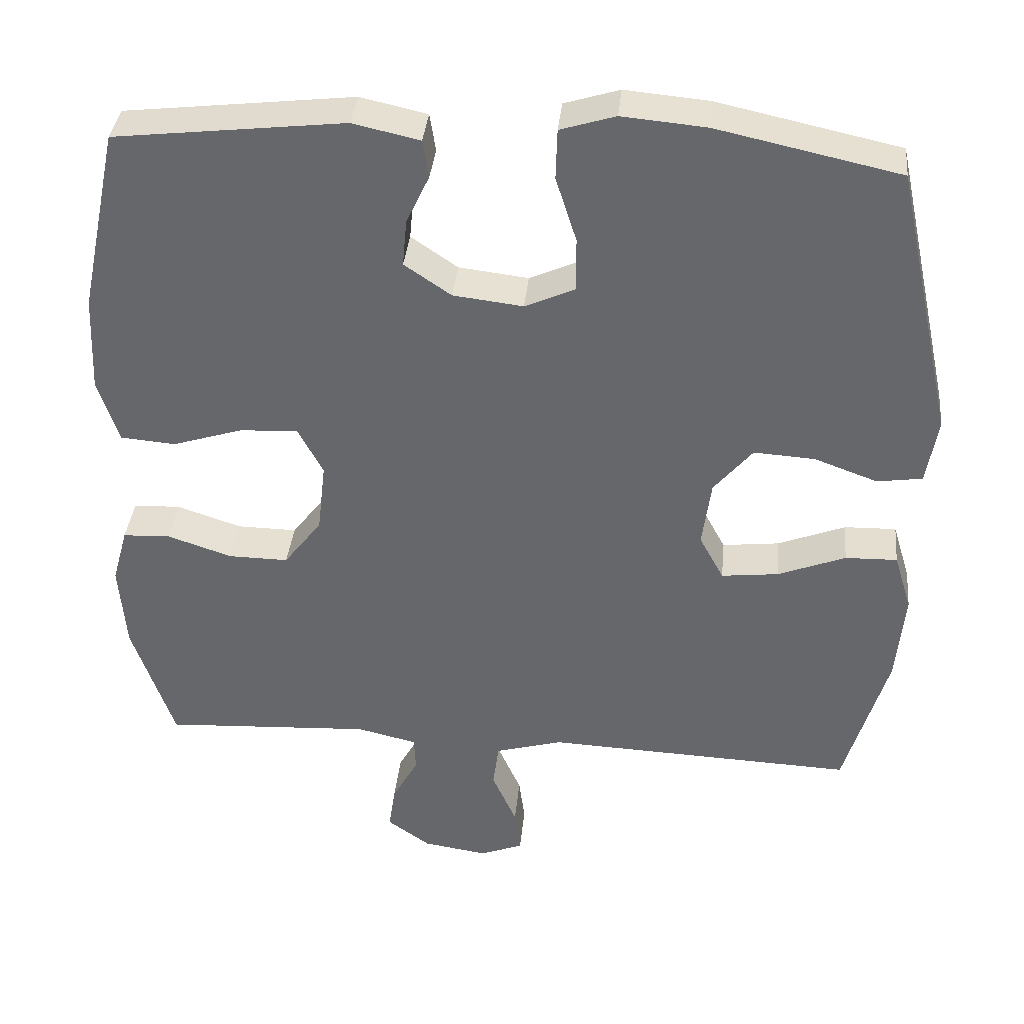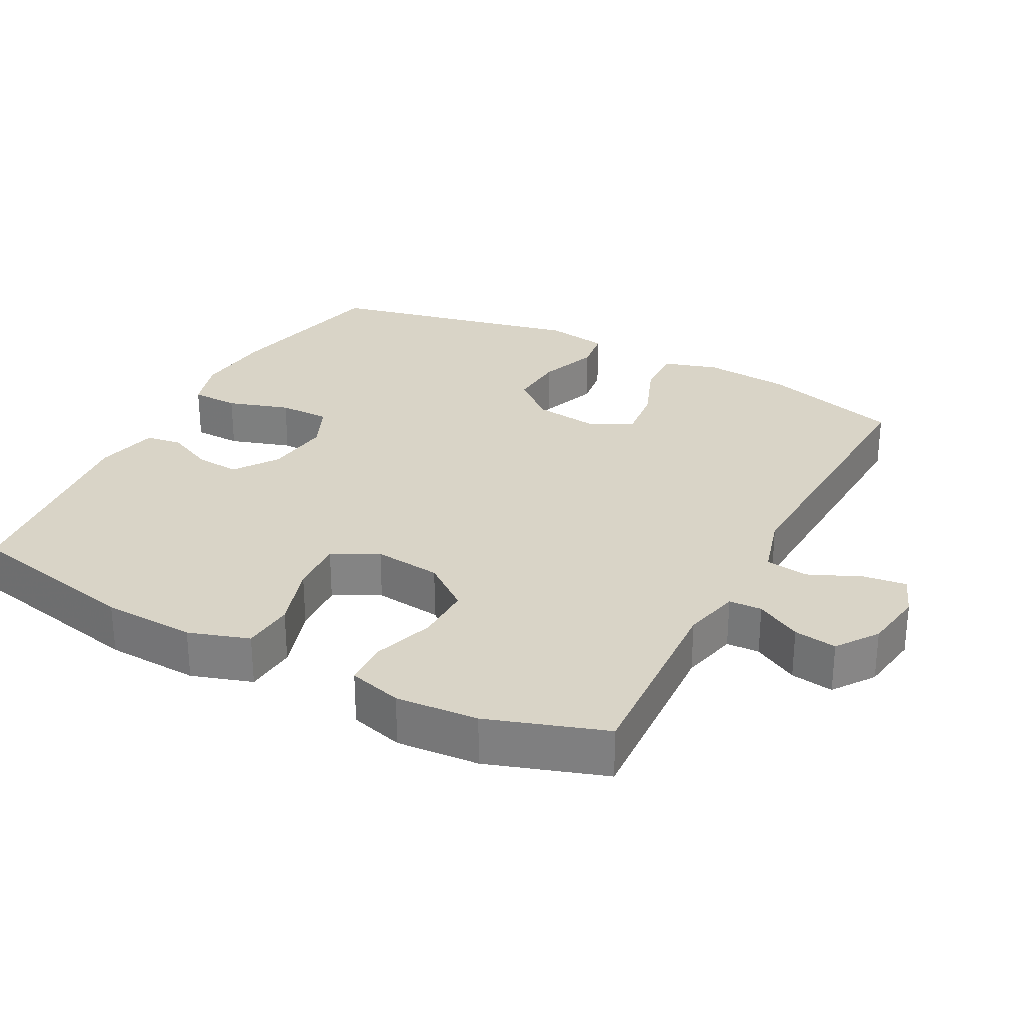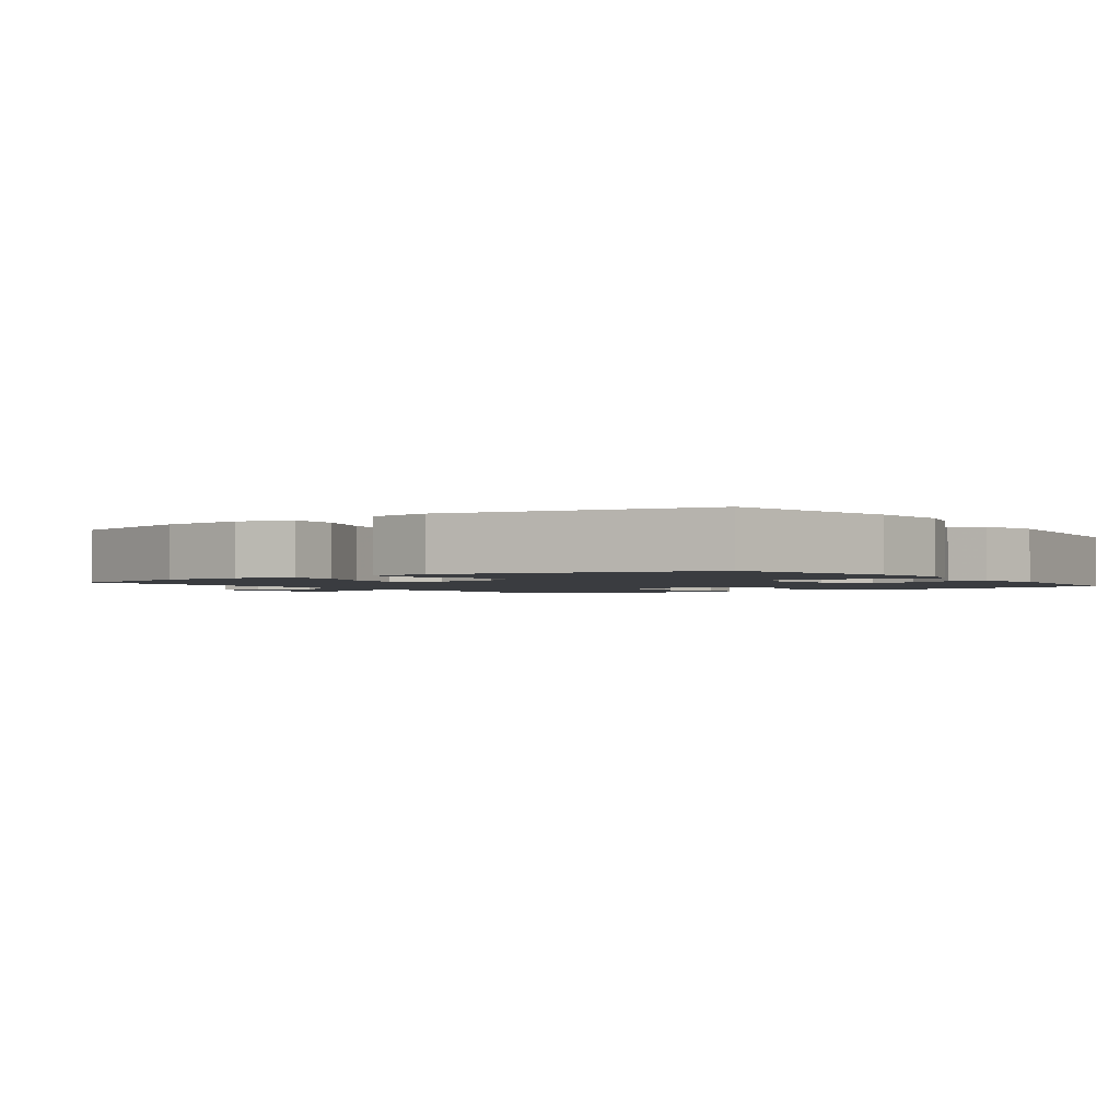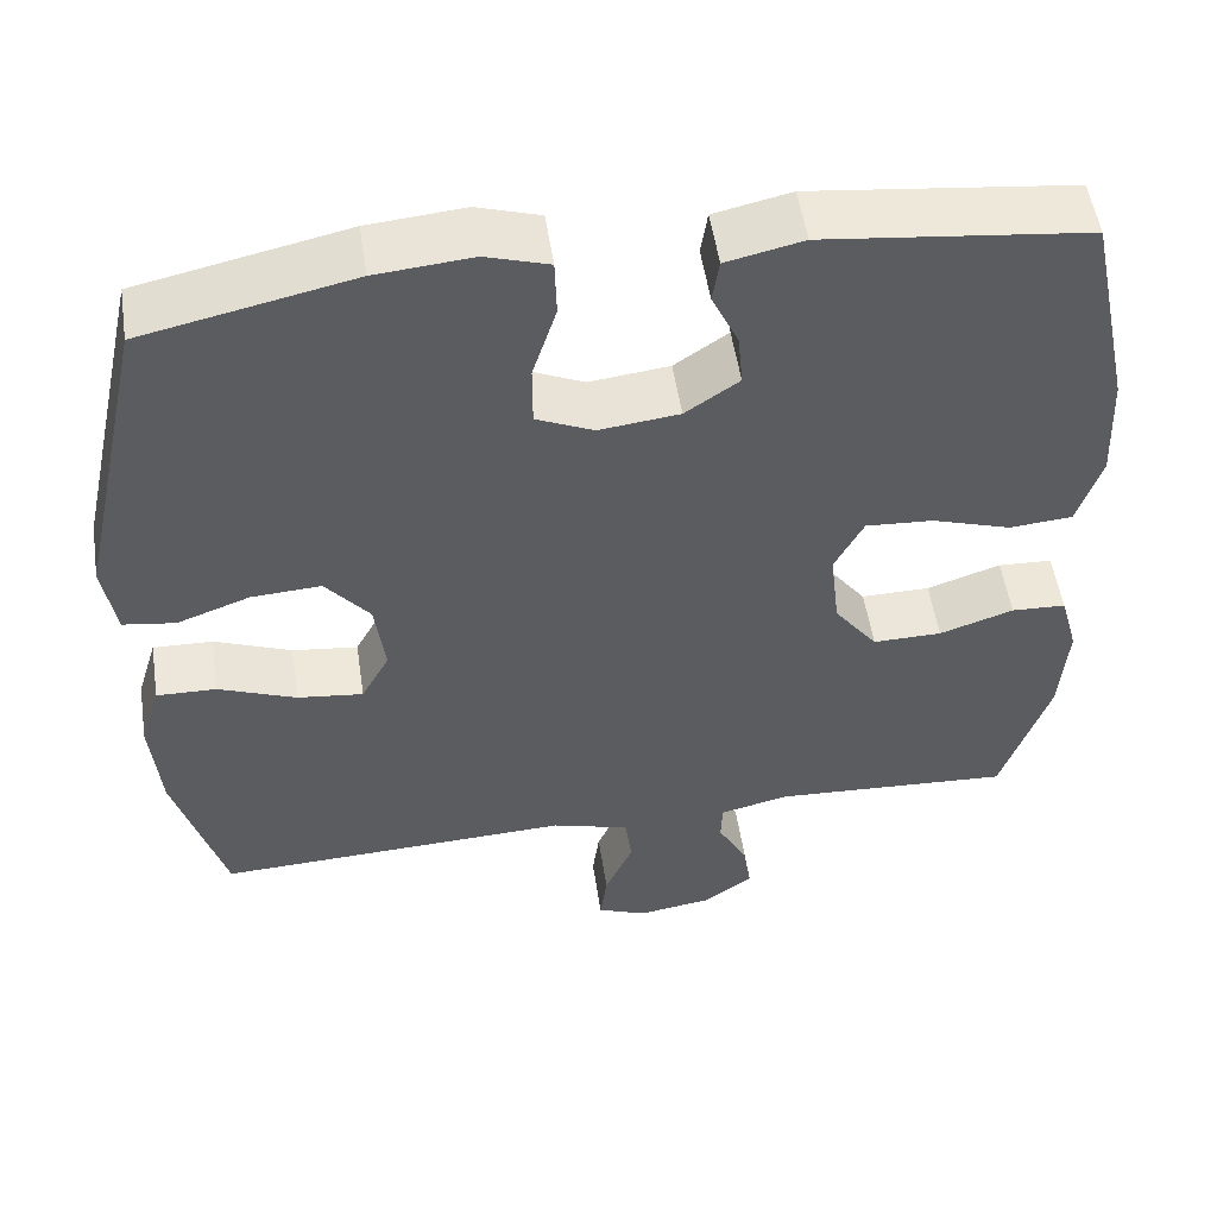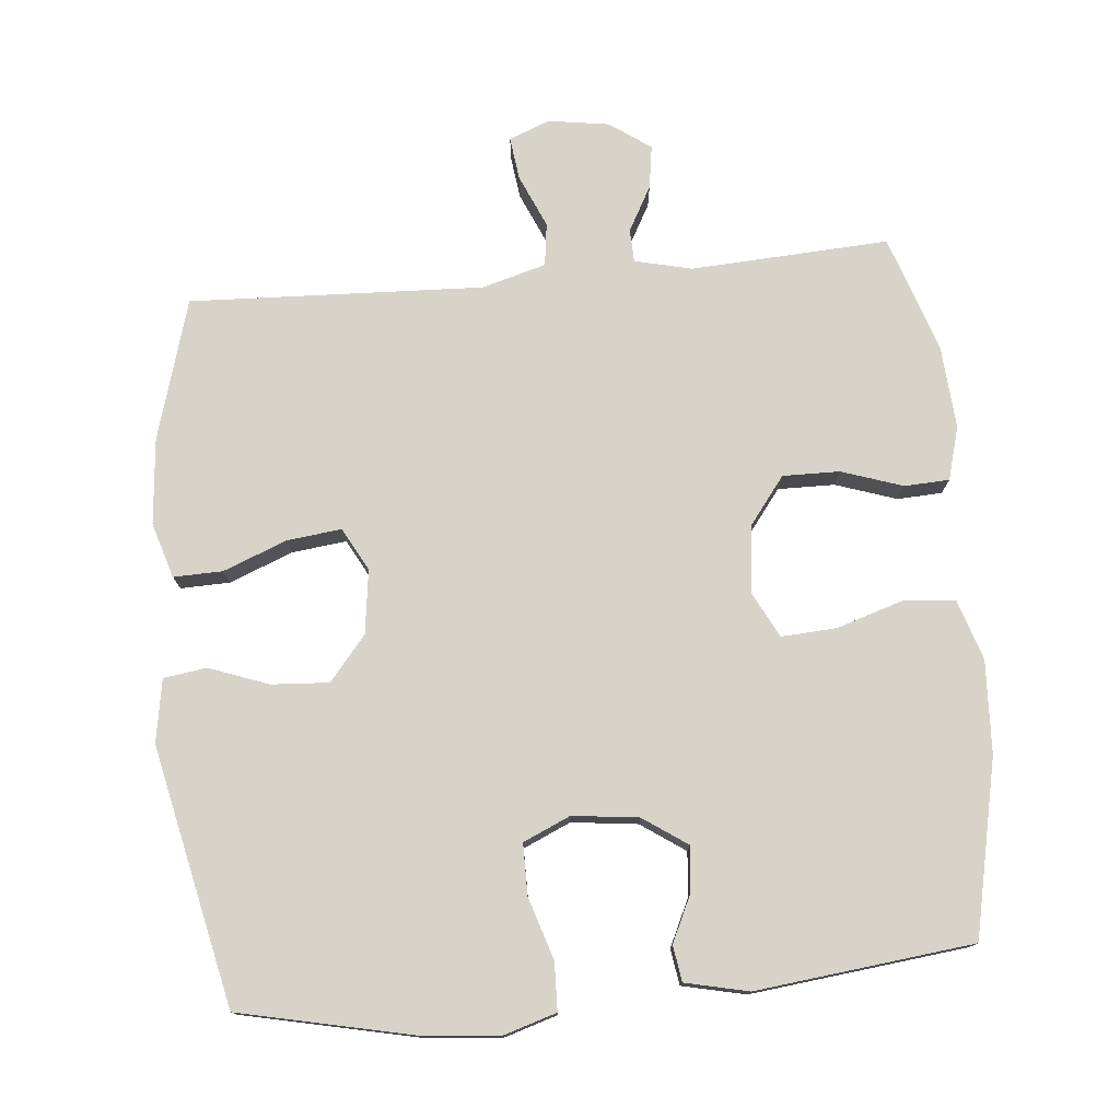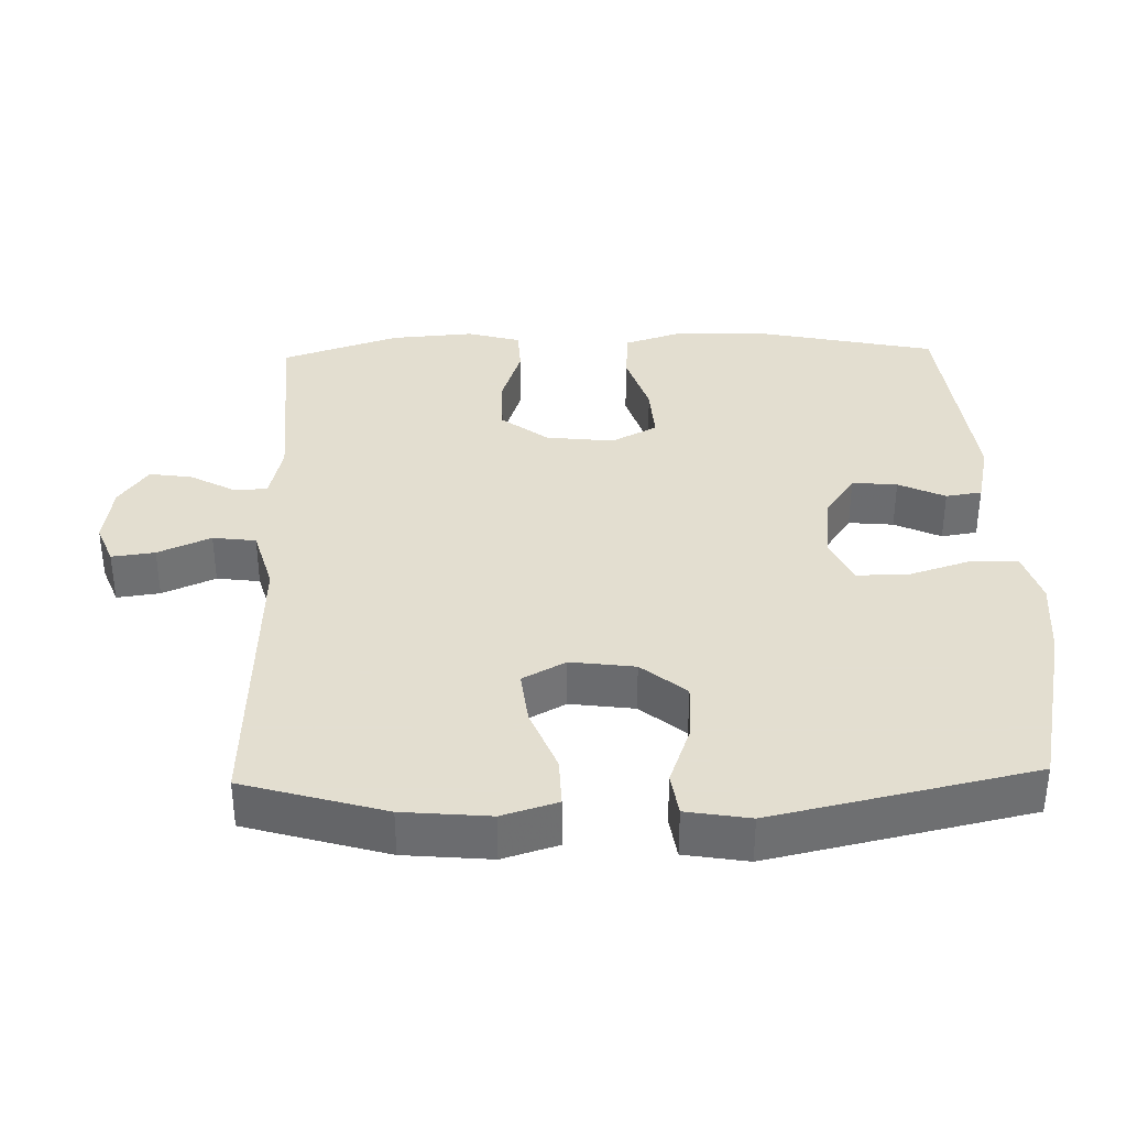
<metadata>
{"format":"obj","ext":"obj","renderer":"f3d","projection":"perspective","resolution":1024,"background":"white","views":[{"elev":37.3,"azim":-174.3,"up":"+Z"},{"elev":28.6,"azim":117.9,"up":"+Y"},{"elev":-1.8,"azim":-54.7,"up":"+Y"},{"elev":52.7,"azim":-8.6,"up":"+Z"},{"elev":76.4,"azim":-5.2,"up":"+Y"},{"elev":35.9,"azim":-91.5,"up":"+Y"}]}
</metadata>
<code>
v 0.5 0.07 -0.5
v 0.218 0.07 -0.484
v 0.137 0.07 -0.503
v 0.135 0.07 -0.55
v 0.17 0.07 -0.614
v 0.179 0.07 -0.675
v 0.121 0.07 -0.716
v 0.034 0.07 -0.729
v -0.024 0.07 -0.706
v -0.016 0.07 -0.645
v 0.017 0.07 -0.57
v 0.009 0.07 -0.509
v -0.082 0.07 -0.483
v -0.5 0.07 -0.5
v -0.558 0.07 -0.3
v -0.569 0.07 -0.177
v -0.545 0.07 -0.099
v -0.475 0.07 -0.101
v -0.384 0.07 -0.137
v -0.307 0.07 -0.146
v -0.274 0.07 -0.085
v -0.286 0.07 0.006
v -0.338 0.07 0.069
v -0.42 0.07 0.064
v -0.505 0.07 0.033
v -0.566 0.07 0.042
v -0.581 0.07 0.132
v -0.5 0.07 0.5
v -0.255 0.07 0.553
v -0.142 0.07 0.563
v -0.068 0.07 0.54
v -0.066 0.07 0.472
v -0.094 0.07 0.384
v -0.094 0.07 0.311
v -0.027 0.07 0.281
v 0.067 0.07 0.292
v 0.13 0.07 0.335
v 0.124 0.07 0.399
v 0.093 0.07 0.465
v 0.101 0.07 0.516
v 0.191 0.07 0.536
v 0.5 0.07 0.5
v 0.553 0.07 0.25
v 0.559 0.07 0.118
v 0.531 0.07 0.032
v 0.457 0.07 0.026
v 0.363 0.07 0.056
v 0.284 0.07 0.061
v 0.25 0.07 -0.004
v 0.261 0.07 -0.1
v 0.312 0.07 -0.167
v 0.393 0.07 -0.166
v 0.48 0.07 -0.137
v 0.544 0.07 -0.14
v 0.565 0.07 -0.216
v 0.556 0.07 -0.333
v 0.5 0 -0.5
v 0.218 0 -0.484
v 0.137 0 -0.503
v 0.135 0 -0.55
v 0.17 0 -0.614
v 0.179 0 -0.675
v 0.121 0 -0.716
v 0.034 0 -0.729
v -0.024 0 -0.706
v -0.016 0 -0.645
v 0.017 0 -0.57
v 0.009 0 -0.509
v -0.082 0 -0.483
v -0.5 0 -0.5
v -0.558 0 -0.3
v -0.569 0 -0.177
v -0.545 0 -0.099
v -0.475 0 -0.101
v -0.384 0 -0.137
v -0.307 0 -0.146
v -0.274 0 -0.085
v -0.286 0 0.006
v -0.338 0 0.069
v -0.42 0 0.064
v -0.505 0 0.033
v -0.566 0 0.042
v -0.581 0 0.132
v -0.5 0 0.5
v -0.255 0 0.553
v -0.142 0 0.563
v -0.068 0 0.54
v -0.066 0 0.472
v -0.094 0 0.384
v -0.094 0 0.311
v -0.027 0 0.281
v 0.067 0 0.292
v 0.13 0 0.335
v 0.124 0 0.399
v 0.093 0 0.465
v 0.101 0 0.516
v 0.191 0 0.536
v 0.5 0 0.5
v 0.553 0 0.25
v 0.559 0 0.118
v 0.531 0 0.032
v 0.457 0 0.026
v 0.363 0 0.056
v 0.284 0 0.061
v 0.25 0 -0.004
v 0.261 0 -0.1
v 0.312 0 -0.167
v 0.393 0 -0.166
v 0.48 0 -0.137
v 0.544 0 -0.14
v 0.565 0 -0.216
v 0.556 0 -0.333
f 55 56 1 2
f 52 53 54 55
f 51 52 55 2
f 50 51 2 3
f 49 50 3
f 44 45 46 47
f 44 47 48
f 43 44 48
f 42 43 48
f 41 42 48 49
f 38 39 40 41
f 37 38 41 49
f 30 31 32 33
f 30 33 34
f 29 30 34
f 28 29 34
f 27 28 34
f 24 25 26 27
f 23 24 27 34
f 22 23 34 35
f 16 17 18 19
f 16 19 20
f 13 14 15 16
f 12 13 16 20
f 8 9 10 11
f 6 7 8 11
f 4 5 6 11
f 3 4 11 12
f 36 37 49 3
f 21 22 35 36
f 20 21 36
f 3 12 20 36
f 58 57 112 111
f 111 110 109 108
f 58 111 108 107
f 59 58 107 106
f 59 106 105
f 103 102 101 100
f 104 103 100
f 104 100 99
f 104 99 98
f 105 104 98 97
f 97 96 95 94
f 105 97 94 93
f 89 88 87 86
f 90 89 86
f 90 86 85
f 90 85 84
f 90 84 83
f 83 82 81 80
f 90 83 80 79
f 91 90 79 78
f 75 74 73 72
f 76 75 72
f 72 71 70 69
f 76 72 69 68
f 67 66 65 64
f 67 64 63 62
f 67 62 61 60
f 68 67 60 59
f 59 105 93 92
f 92 91 78 77
f 92 77 76
f 92 76 68 59
f 1 57 58 2
f 2 58 59 3
f 3 59 60 4
f 4 60 61 5
f 5 61 62 6
f 6 62 63 7
f 7 63 64 8
f 8 64 65 9
f 9 65 66 10
f 10 66 67 11
f 11 67 68 12
f 12 68 69 13
f 13 69 70 14
f 14 70 71 15
f 15 71 72 16
f 16 72 73 17
f 17 73 74 18
f 18 74 75 19
f 19 75 76 20
f 20 76 77 21
f 21 77 78 22
f 22 78 79 23
f 23 79 80 24
f 24 80 81 25
f 25 81 82 26
f 26 82 83 27
f 27 83 84 28
f 28 84 85 29
f 29 85 86 30
f 30 86 87 31
f 31 87 88 32
f 32 88 89 33
f 33 89 90 34
f 34 90 91 35
f 35 91 92 36
f 36 92 93 37
f 37 93 94 38
f 38 94 95 39
f 39 95 96 40
f 40 96 97 41
f 41 97 98 42
f 42 98 99 43
f 43 99 100 44
f 44 100 101 45
f 45 101 102 46
f 46 102 103 47
f 47 103 104 48
f 48 104 105 49
f 49 105 106 50
f 50 106 107 51
f 51 107 108 52
f 52 108 109 53
f 53 109 110 54
f 54 110 111 55
f 55 111 112 56
f 56 112 57 1

</code>
